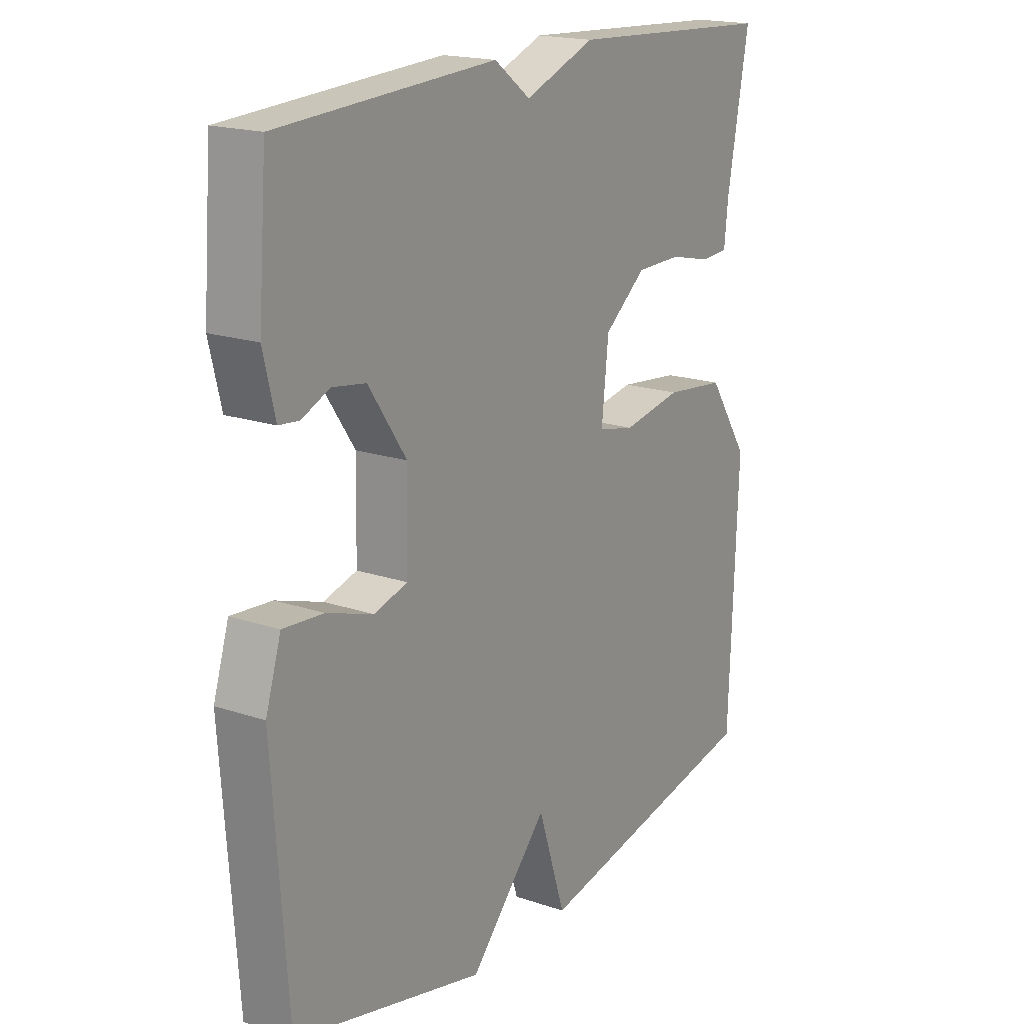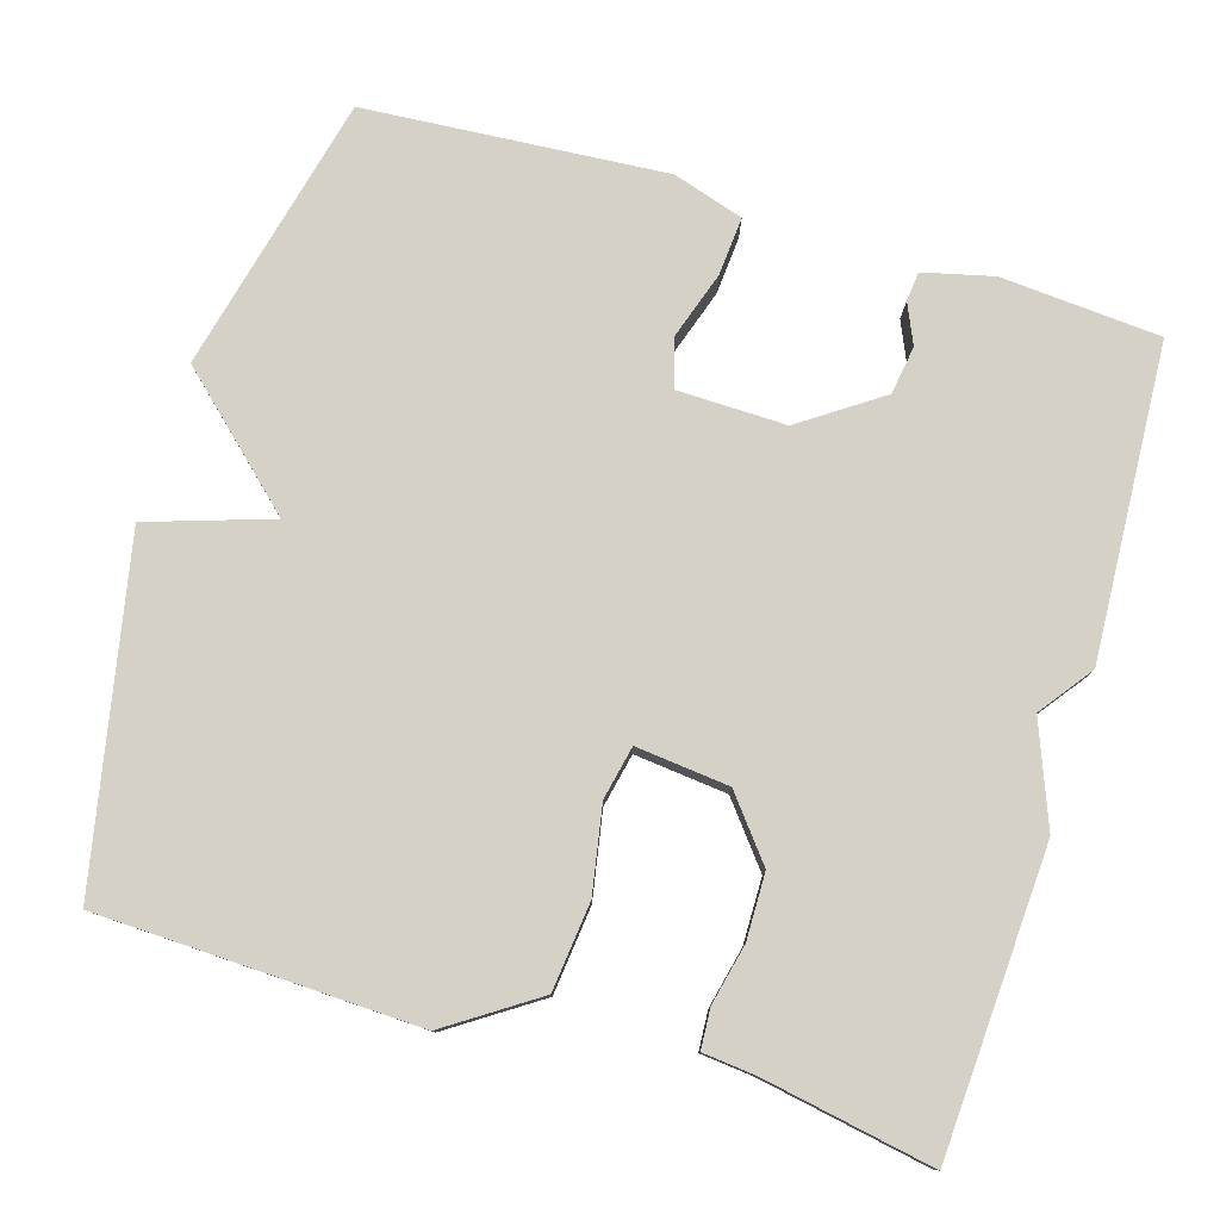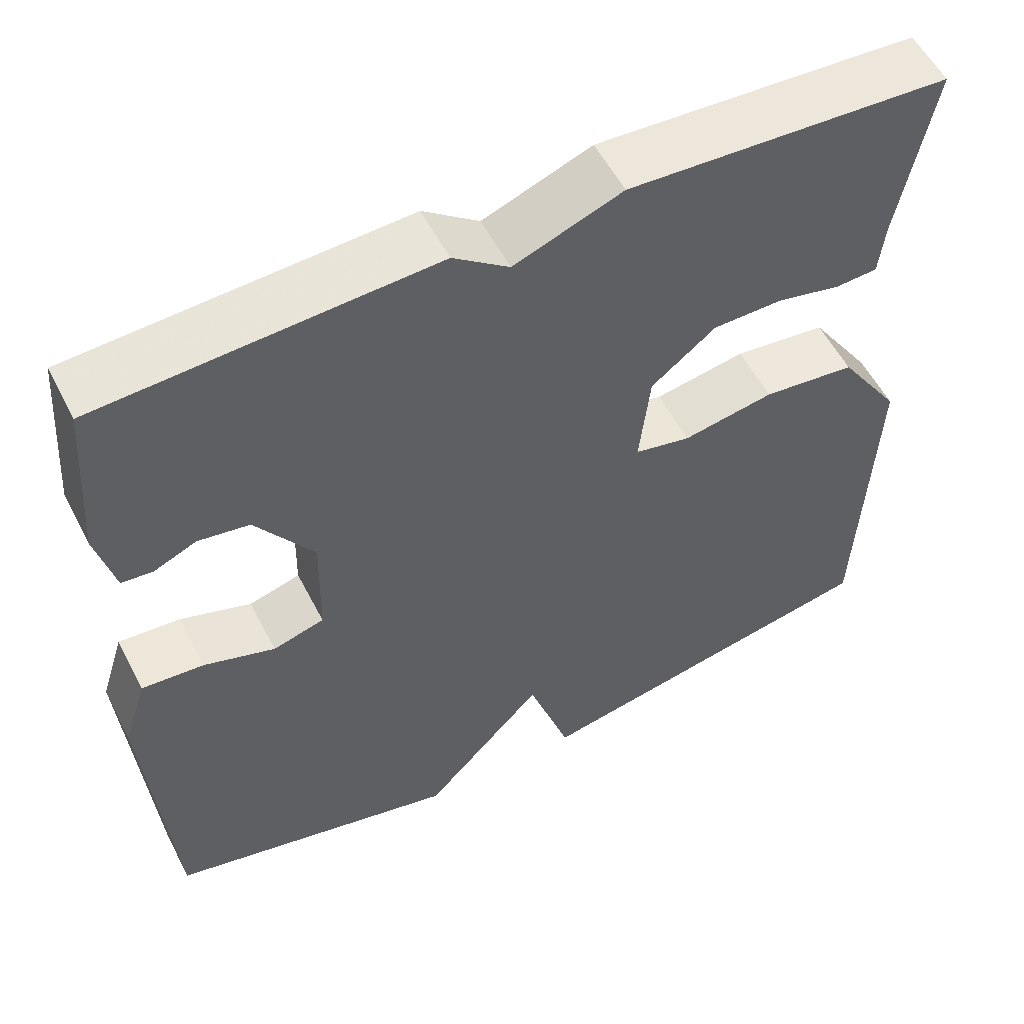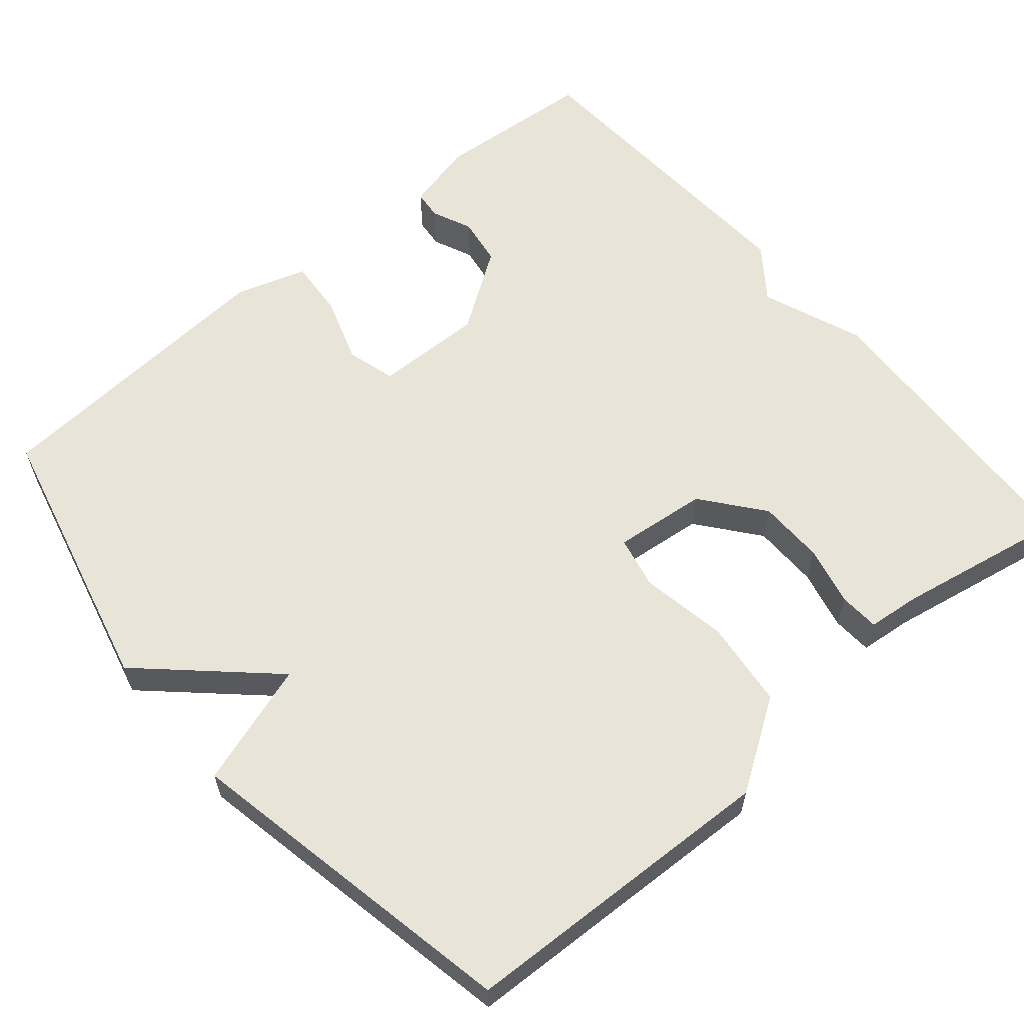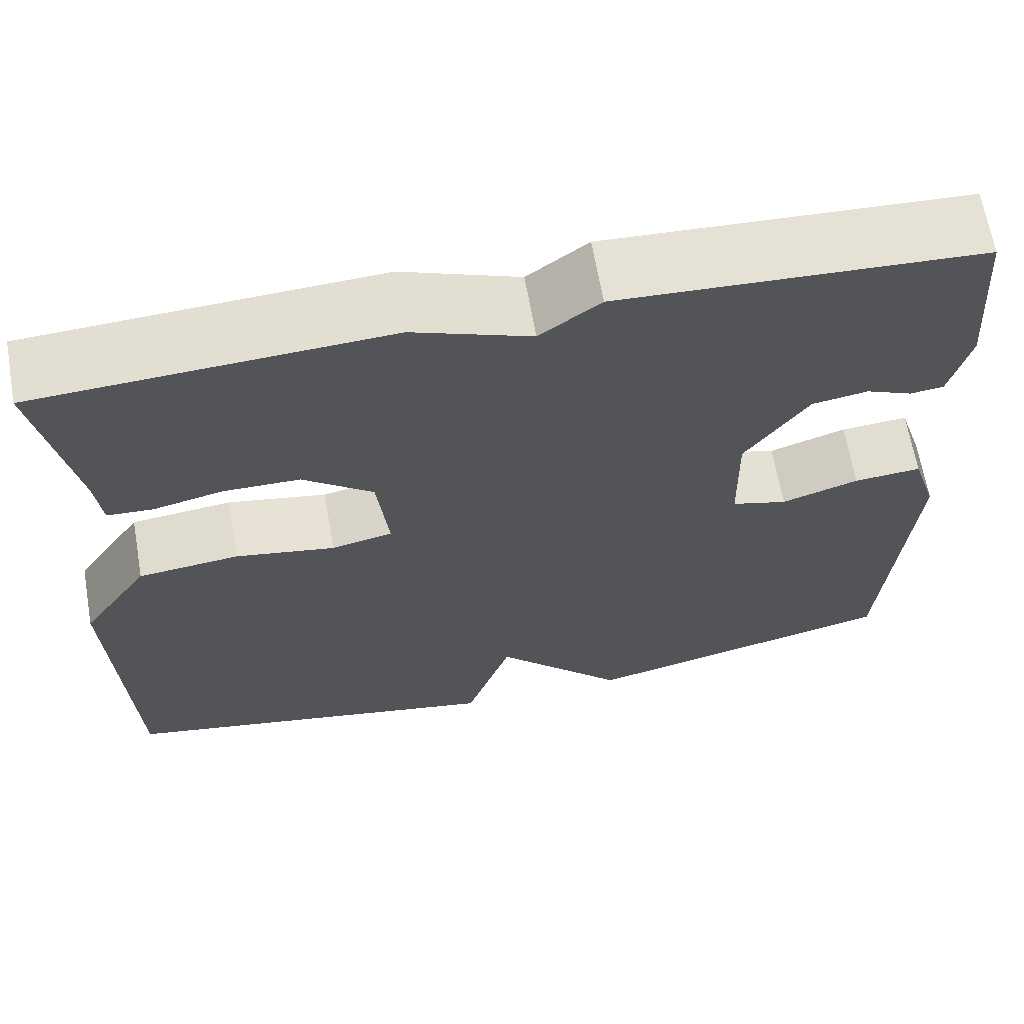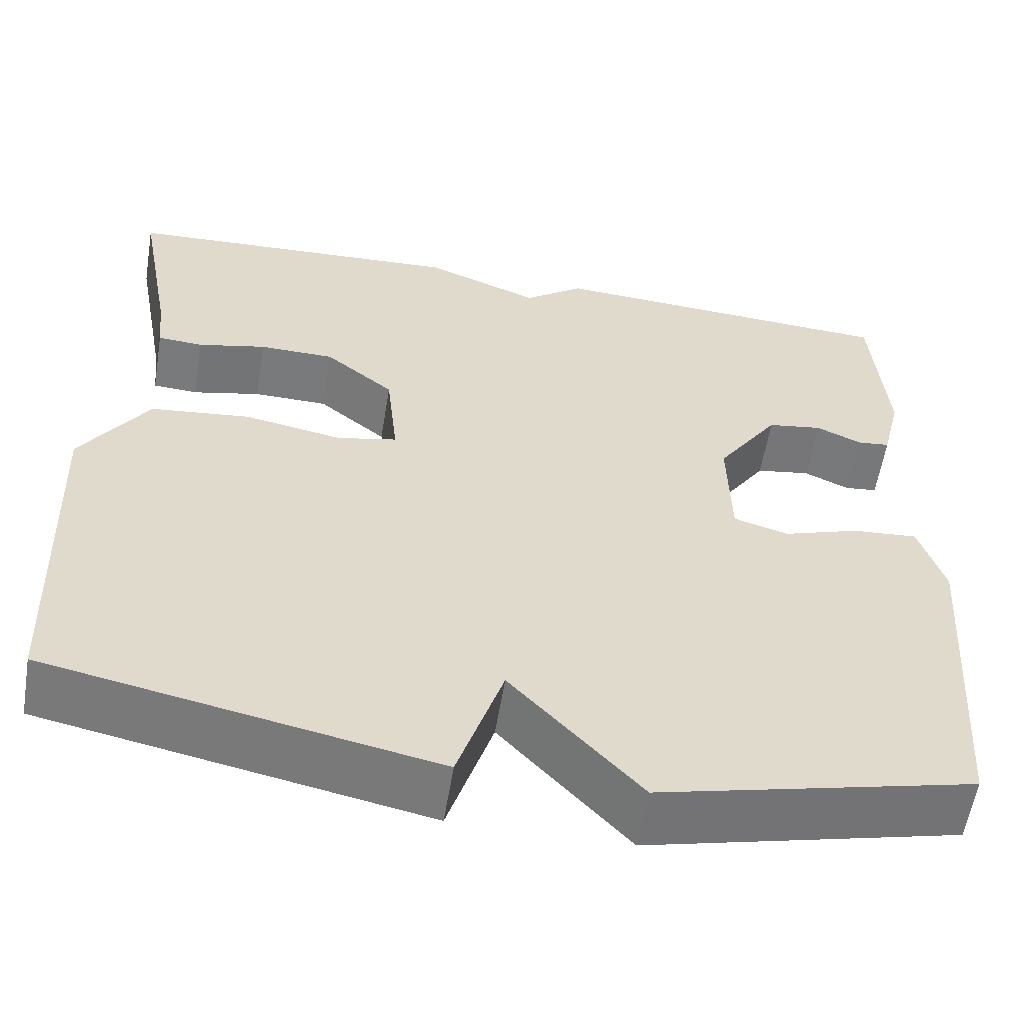
<metadata>
{"format":"obj","ext":"obj","renderer":"f3d","projection":"perspective","resolution":1024,"background":"white","views":[{"elev":18.4,"azim":123.1,"up":"+Z"},{"elev":79.0,"azim":-73.3,"up":"+Y"},{"elev":55.6,"azim":153.0,"up":"+Z"},{"elev":60.3,"azim":-130.3,"up":"+Y"},{"elev":65.8,"azim":-9.9,"up":"+Z"},{"elev":-57.9,"azim":-9.3,"up":"+Z"}]}
</metadata>
<code>
v 0.5 0.07 -0.5
v 0.141 0.07 -0.587
v -0.007 0.07 -0.427
v -0.059 0.07 -0.587
v -0.5 0.07 -0.5
v -0.516 0.07 -0.084
v -0.439 0.07 0.032
v -0.325 0.07 0.045
v -0.213 0.07 0.025
v -0.144 0.07 0.04
v -0.157 0.07 0.161
v -0.236 0.07 0.224
v -0.322 0.07 0.225
v -0.4 0.07 0.207
v -0.452 0.07 0.21
v -0.459 0.07 0.278
v -0.5 0.07 0.5
v -0.107 0.07 0.522
v 0.025 0.07 0.471
v 0.093 0.07 0.522
v 0.5 0.07 0.5
v 0.516 0.07 0.293
v 0.494 0.07 0.202
v 0.456 0.07 0.198
v 0.404 0.07 0.221
v 0.341 0.07 0.211
v 0.27 0.07 0.107
v 0.273 0.07 -0.034
v 0.336 0.07 -0.052
v 0.423 0.07 -0.023
v 0.499 0.07 -0.017
v 0.528 0.07 -0.109
v 0.5 0 -0.5
v 0.141 0 -0.587
v -0.007 0 -0.427
v -0.059 0 -0.587
v -0.5 0 -0.5
v -0.516 0 -0.084
v -0.439 0 0.032
v -0.325 0 0.045
v -0.213 0 0.025
v -0.144 0 0.04
v -0.157 0 0.161
v -0.236 0 0.224
v -0.322 0 0.225
v -0.4 0 0.207
v -0.452 0 0.21
v -0.459 0 0.278
v -0.5 0 0.5
v -0.107 0 0.522
v 0.025 0 0.471
v 0.093 0 0.522
v 0.5 0 0.5
v 0.516 0 0.293
v 0.494 0 0.202
v 0.456 0 0.198
v 0.404 0 0.221
v 0.341 0 0.211
v 0.27 0 0.107
v 0.273 0 -0.034
v 0.336 0 -0.052
v 0.423 0 -0.023
v 0.499 0 -0.017
v 0.528 0 -0.109
f 1 2 3
f 32 1 3
f 31 32 3
f 30 31 3
f 29 30 3
f 28 29 3
f 27 28 3
f 23 24 25
f 22 23 25
f 21 22 25
f 20 21 25
f 19 20 25
f 19 25 26
f 18 19 26
f 17 18 26
f 16 17 26
f 13 14 15 16
f 12 13 16
f 12 16 26 27
f 7 8 9
f 6 7 9
f 5 6 9
f 4 5 9
f 3 4 9
f 3 9 10
f 27 3 10 11
f 11 12 27
f 35 34 33
f 35 33 64
f 35 64 63
f 35 63 62
f 35 62 61
f 35 61 60
f 35 60 59
f 57 56 55
f 57 55 54
f 57 54 53
f 57 53 52
f 57 52 51
f 58 57 51
f 58 51 50
f 58 50 49
f 58 49 48
f 48 47 46 45
f 48 45 44
f 59 58 48 44
f 41 40 39
f 41 39 38
f 41 38 37
f 41 37 36
f 41 36 35
f 42 41 35
f 43 42 35 59
f 59 44 43
f 1 33 34 2
f 2 34 35 3
f 3 35 36 4
f 4 36 37 5
f 5 37 38 6
f 6 38 39 7
f 7 39 40 8
f 8 40 41 9
f 9 41 42 10
f 10 42 43 11
f 11 43 44 12
f 12 44 45 13
f 13 45 46 14
f 14 46 47 15
f 15 47 48 16
f 16 48 49 17
f 17 49 50 18
f 18 50 51 19
f 19 51 52 20
f 20 52 53 21
f 21 53 54 22
f 22 54 55 23
f 23 55 56 24
f 24 56 57 25
f 25 57 58 26
f 26 58 59 27
f 27 59 60 28
f 28 60 61 29
f 29 61 62 30
f 30 62 63 31
f 31 63 64 32
f 32 64 33 1

</code>
